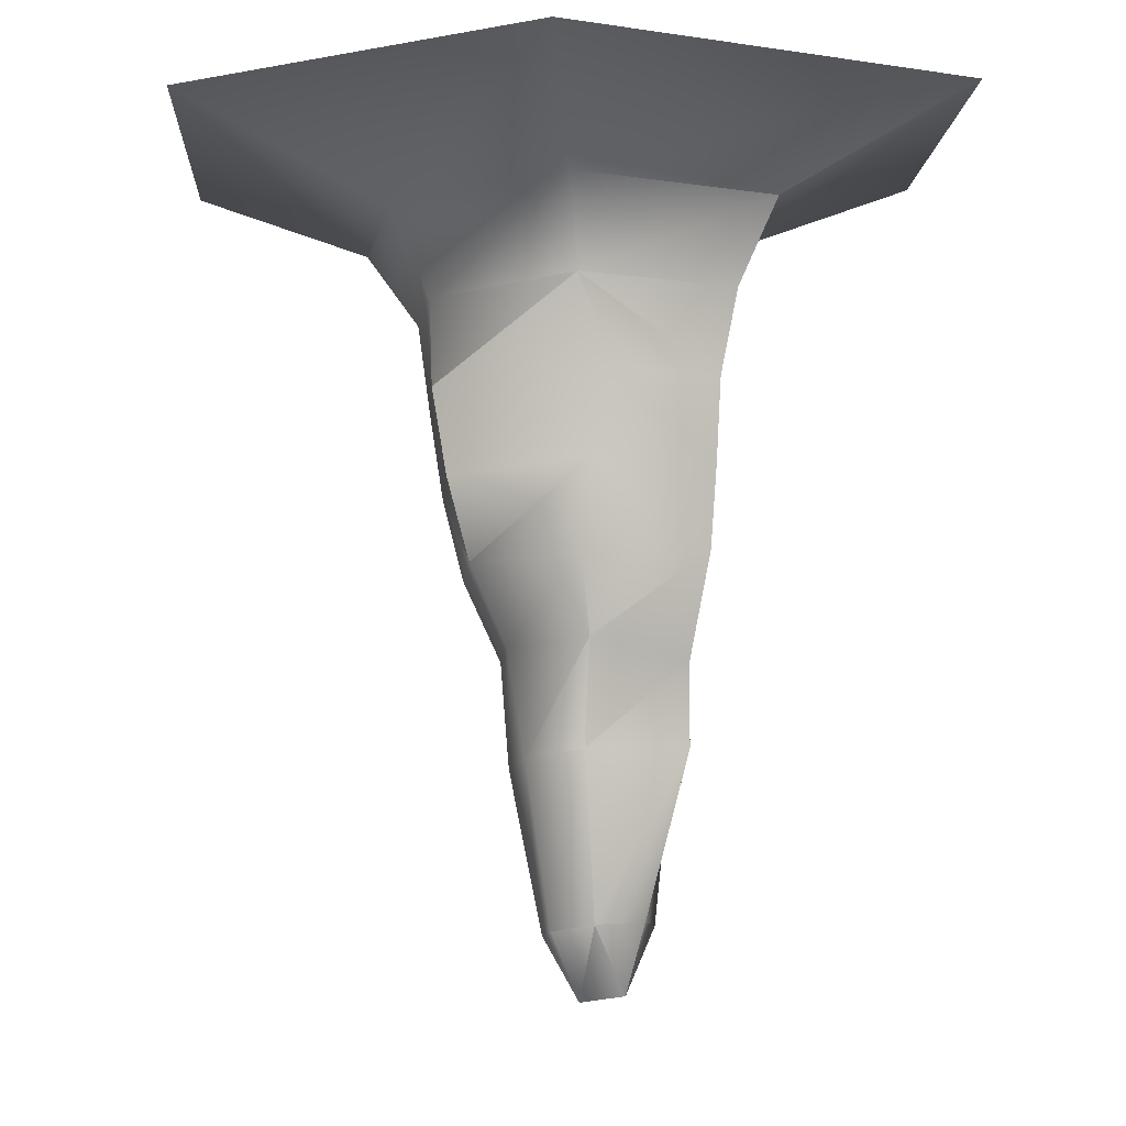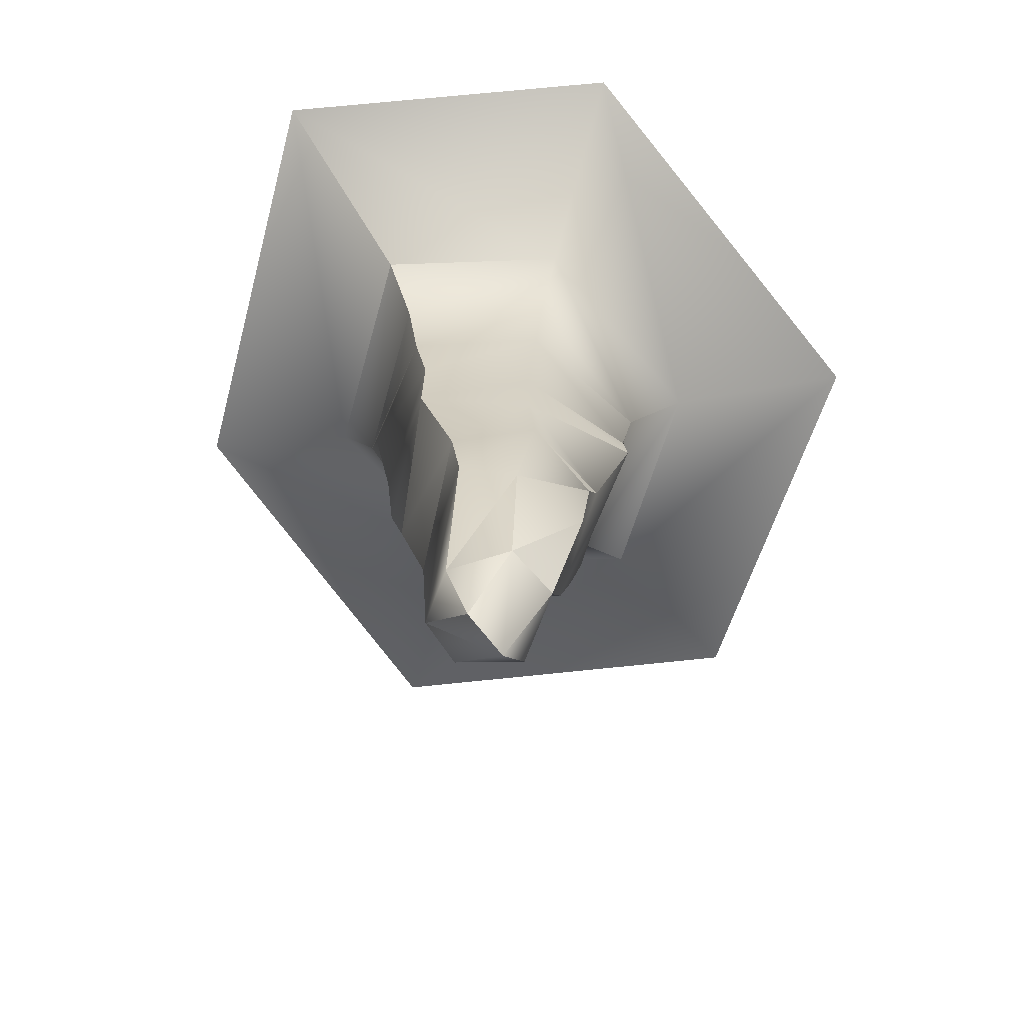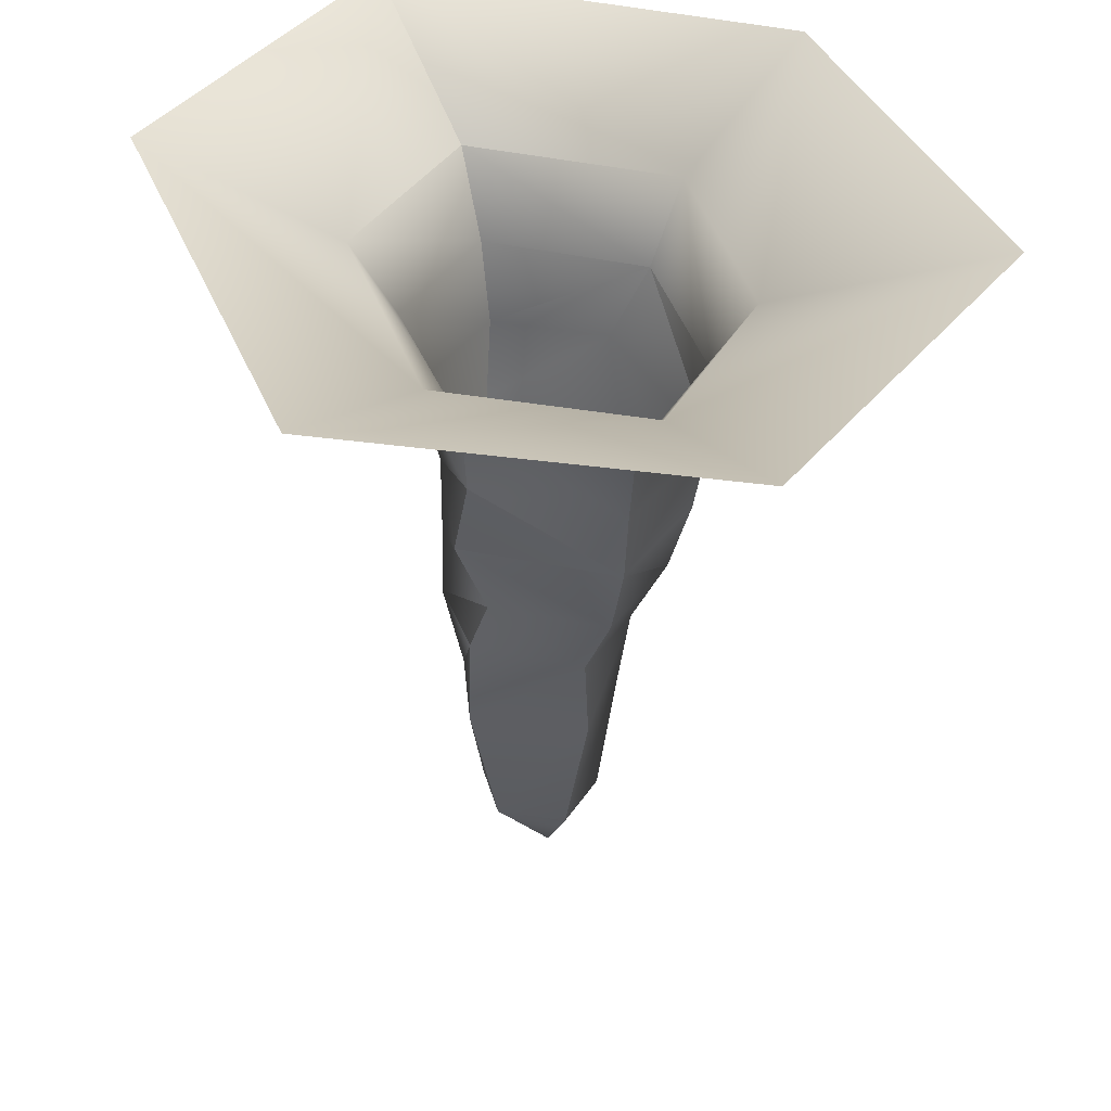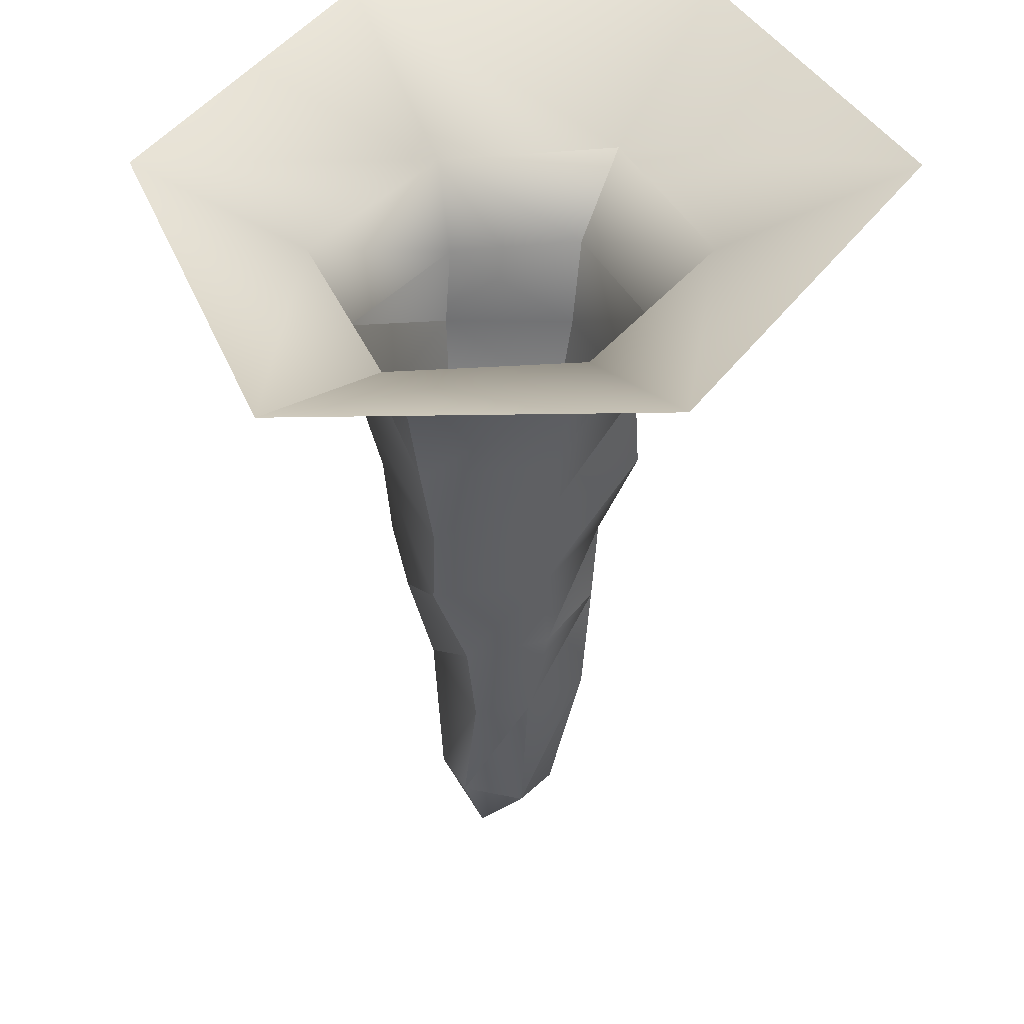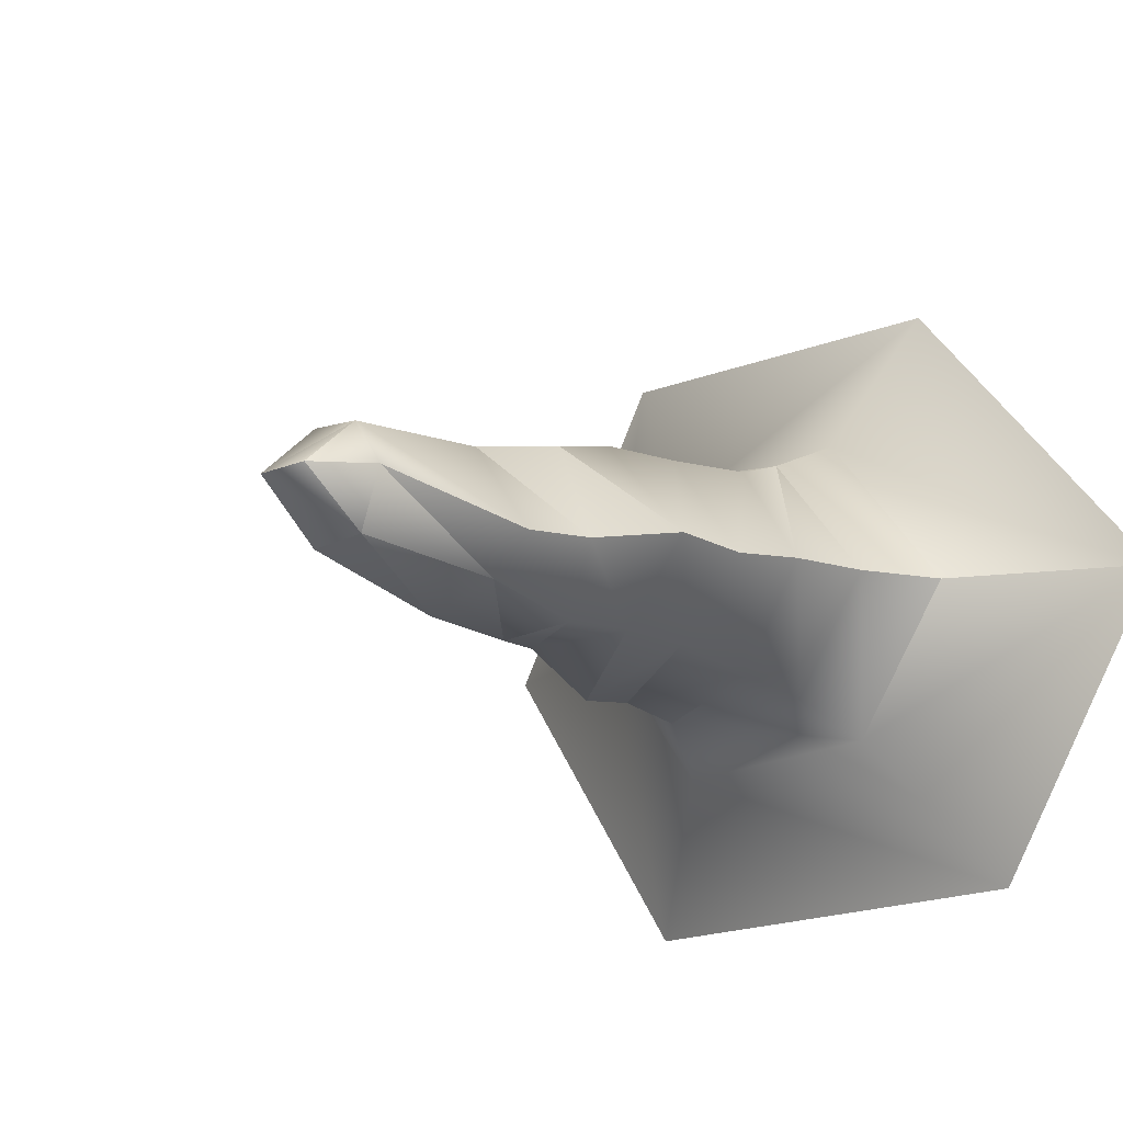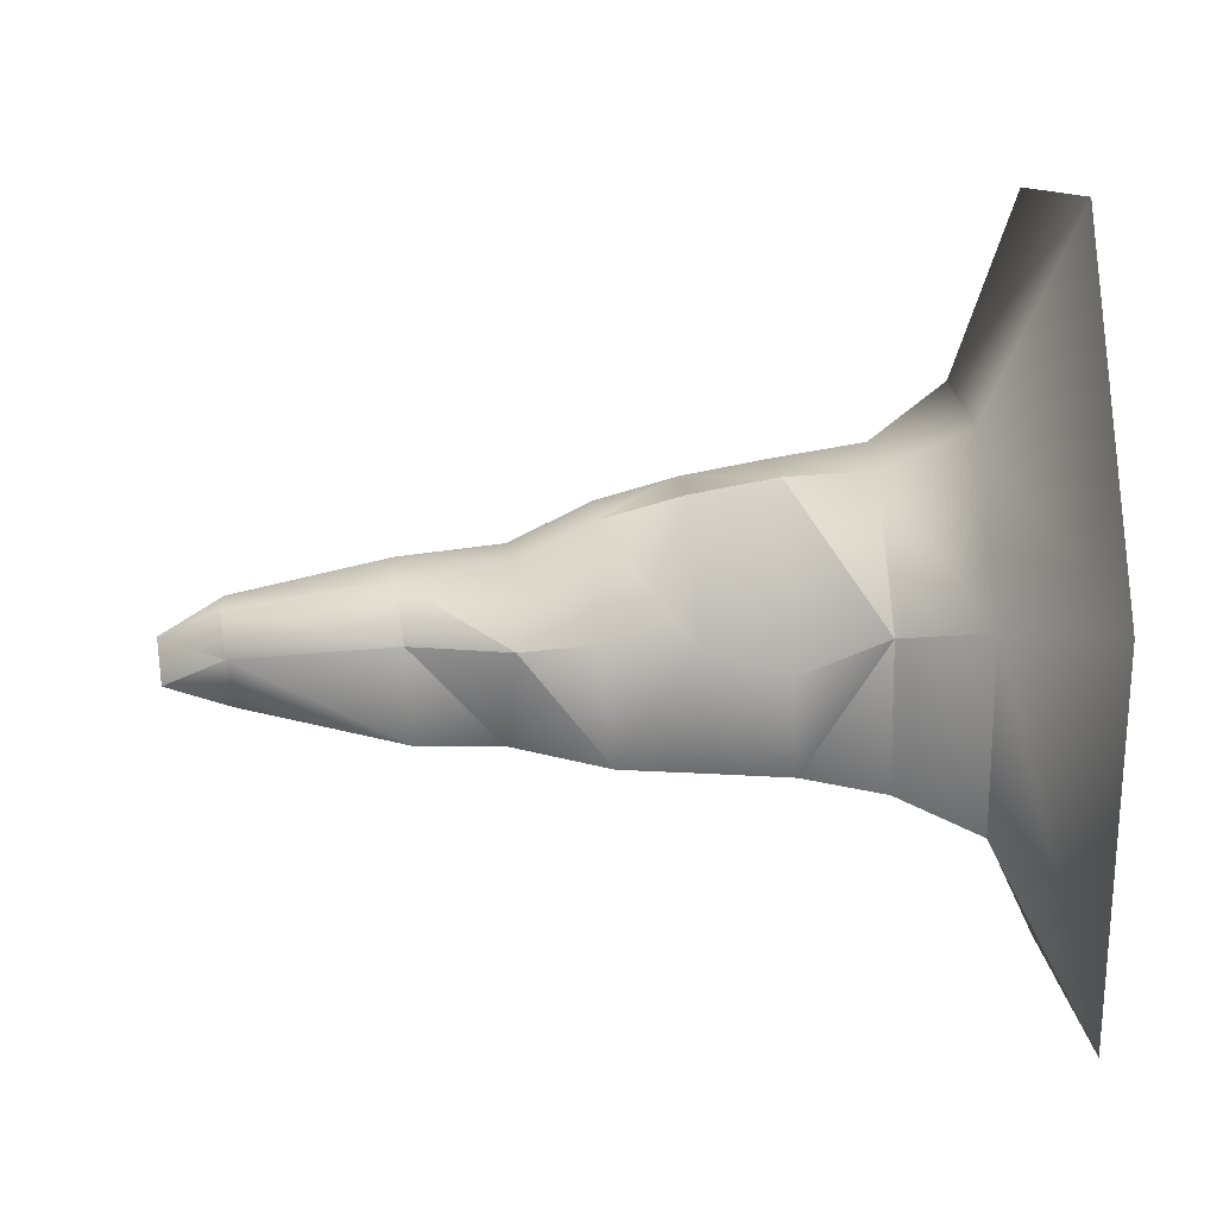
<metadata>
{"format":"obj","ext":"obj","renderer":"f3d","projection":"perspective","resolution":1024,"background":"white","views":[{"elev":-8.3,"azim":27.0,"up":"+Y"},{"elev":-70.0,"azim":126.0,"up":"+Y"},{"elev":41.2,"azim":-114.3,"up":"+Y"},{"elev":40.1,"azim":119.5,"up":"+Y"},{"elev":-14.3,"azim":41.8,"up":"+Z"},{"elev":69.8,"azim":88.5,"up":"+Z"}]}
</metadata>
<code>
g stalactite01
v -9.621 -3.832 -0.01345
v -9.163 -0.07635 -14.27
v -18.58 -0.08657 -0.1754
v -4.379 -3.789 -7.307
v 10.54 -0.03654 -13.33
v 5.367 -3.617 -6.551
v -10.34 -0.07636 14.21
v -4.686 -3.789 6.398
v 6.843 -0.03654 14.27
v 4.136 -3.688 7.559
v 18.58 0 0.1409
v 9.952 -3.627 0.2529
v -2.836 -7.133 -5.224
v 4.358 -6.844 -4.94
v 4.164 -10.56 -4.448
v -3.498 -7.51 5.16
v 3.67 -7.336 5.917
v -6.839 -7.306 0.2936
v -6.185 -11.33 0.337
v -3.283 -11.22 5.308
v -9.621 -3.832 -0.01345
v -5.423 -15.02 0.5574
v -2.802 -14.87 4.908
v -2.105 -18.37 4.222
v 5.367 -3.617 -6.551
v 10.54 -0.03654 -13.33
v 9.952 -3.627 0.2529
v -2.105 -18.37 4.222
v -4.455 -18.56 0.492
v -0.9656 -21.83 3.11
v 3.129 -18.5 4.481
v 3.493 -14.56 4.622
v 6.761 -17.92 0.1267
v 6.94 -14.41 -0.1045
v 3.104 -21.61 3.77
v 3.104 -21.61 3.77
v -0.2922 -26.32 2.81
v 2.433 -25.96 2.9
v -2.22 -26.51 0.559
v -2.885 -22.02 0.07005
v 4.683 -11.12 4.604
v 7.329 -10.83 0.2827
v 3.67 -7.336 5.917
v -2.802 -14.87 4.908
v -2.105 -18.37 4.222
v -3.283 -11.22 5.308
v 3.67 -7.336 5.917
v 8.129 -7.234 0.2796
v -0.9303 -33.32 0.06122
v 0.6373 -33.19 2.375
v 5.413 -22.25 -0.723
v 5.241 -25.79 -1.055
v 2.611 -32.92 2.368
v 3.903 -32.79 0.407
v 2.433 -25.96 2.9
v 3.104 -21.61 3.77
v 9.952 -3.627 0.2529
v 3.67 -7.336 5.917
v 0.6971 -36 -0.08153
v 0.6373 -33.19 2.375
v 2.433 -25.96 2.9
v 2.611 -32.92 2.368
v -4.455 -18.56 0.492
v -1.922 -14.2 -5.314
v -5.423 -15.02 0.5574
v -1.411 -18.37 -3.715
v -2.885 -22.02 0.07005
v -0.1998 -21.41 -4.056
v 0.3591 -26.32 -3.947
v -2.22 -26.51 0.559
v 0.7569 -33.19 -2.538
v -0.9303 -33.32 0.06122
v -2.373 -10.9 -4.867
v -6.185 -11.33 0.337
v -6.839 -7.306 0.2936
v -9.621 -3.832 -0.01345
v -2.836 -7.133 -5.224
v -1.922 -14.2 -5.314
v -2.373 -10.9 -4.867
v 0.7569 -33.19 -2.538
v 0.6971 -36 -0.08153
v 3.681 -17.99 -3.62
v -1.922 -14.2 -5.314
v -1.411 -18.37 -3.715
v 3.495 -21.42 -3.8
v 3.699 -14.32 -3.586
v -1.922 -14.2 -5.314
v -2.373 -10.9 -4.867
v 3.576 -26.06 -2.859
v -0.1998 -21.41 -4.056
v -1.411 -18.37 -3.715
v -0.1998 -21.41 -4.056
v 3.576 -26.06 -2.859
v 0.3591 -26.32 -3.947
v 3.073 -32.92 -2.24
v -2.373 -10.9 -4.867
v -2.836 -7.133 -5.224
v 0.7569 -33.19 -2.538
v 3.073 -32.92 -2.24
v 6.761 -17.92 0.1267
v 3.699 -14.32 -3.586
v 3.681 -17.99 -3.62
v 6.94 -14.41 -0.1045
v 5.413 -22.25 -0.723
v 3.495 -21.42 -3.8
v 5.241 -25.79 -1.055
v 3.576 -26.06 -2.859
v 4.164 -10.56 -4.448
v 7.329 -10.83 0.2827
v 4.358 -6.844 -4.94
v 8.129 -7.234 0.2796
v 9.952 -3.627 0.2529
v 3.903 -32.79 0.407
v 3.67 -7.336 5.917
v -3.283 -11.22 5.308
v 3.576 -26.06 -2.859
v 3.073 -32.92 -2.24
v 3.903 -32.79 0.407
v 0.6971 -36 -0.08153
v 3.073 -32.92 -2.24
v 0.7569 -33.19 -2.538
v 2.842 -35.73 0.06413
v 2.611 -32.92 2.368
v 0.6971 -36 -0.08153
v 0.6373 -33.19 2.375
v 2.611 -32.92 2.368
v 2.842 -35.73 0.06413
v 3.903 -32.79 0.407
v 2.842 -35.73 0.06413
v 2.842 -35.73 0.06413
v 3.903 -32.79 0.407
v 3.073 -32.92 -2.24
g stalactite01_0
f 3 2 1
f 2 4 1
f 2 5 4
f 5 6 4
f 7 3 1
f 8 7 1
f 9 7 8
f 10 9 8
f 11 9 10
f 12 11 10
f 4 6 13
f 6 14 13
f 14 15 13
f 8 16 10
f 16 17 10
f 18 16 8
f 18 19 16
f 19 20 16
f 21 18 8
f 19 22 20
f 22 23 20
f 23 22 24
f 26 11 25
f 11 27 25
f 22 29 28
f 28 29 30
f 28 30 31
f 31 32 28
f 32 31 33
f 34 32 33
f 31 35 33
f 30 36 31
f 36 30 37
f 38 35 37
f 37 30 39
f 30 40 39
f 29 40 30
f 41 32 34
f 42 41 34
f 43 41 42
f 44 32 41
f 32 44 45
f 46 44 41
f 46 41 47
f 48 47 42
f 39 49 37
f 49 50 37
f 52 51 38
f 38 53 52
f 53 54 52
f 51 56 55
f 56 51 33
f 58 48 57
f 10 58 57
f 60 49 59
f 37 60 61
f 60 62 61
f 65 64 63
f 64 66 63
f 63 66 67
f 66 68 67
f 67 68 69
f 70 67 69
f 69 71 70
f 71 72 70
f 74 73 65
f 13 73 74
f 75 13 74
f 76 4 75
f 4 77 75
f 79 78 65
f 81 72 80
f 84 83 82
f 82 85 84
f 87 86 82
f 86 87 88
f 90 85 89
f 85 92 91
f 94 92 93
f 93 95 94
f 15 86 96
f 15 96 97
f 99 98 94
f 102 101 100
f 101 103 100
f 100 104 102
f 104 105 102
f 105 104 106
f 107 105 106
f 103 101 108
f 109 103 108
f 109 108 110
f 111 109 110
f 111 110 25
f 112 111 25
f 106 113 107
f 16 115 114
f 118 117 116
f 121 120 119
f 120 122 119
f 125 124 123
f 124 127 126
f 129 128 123
f 132 131 130

</code>
